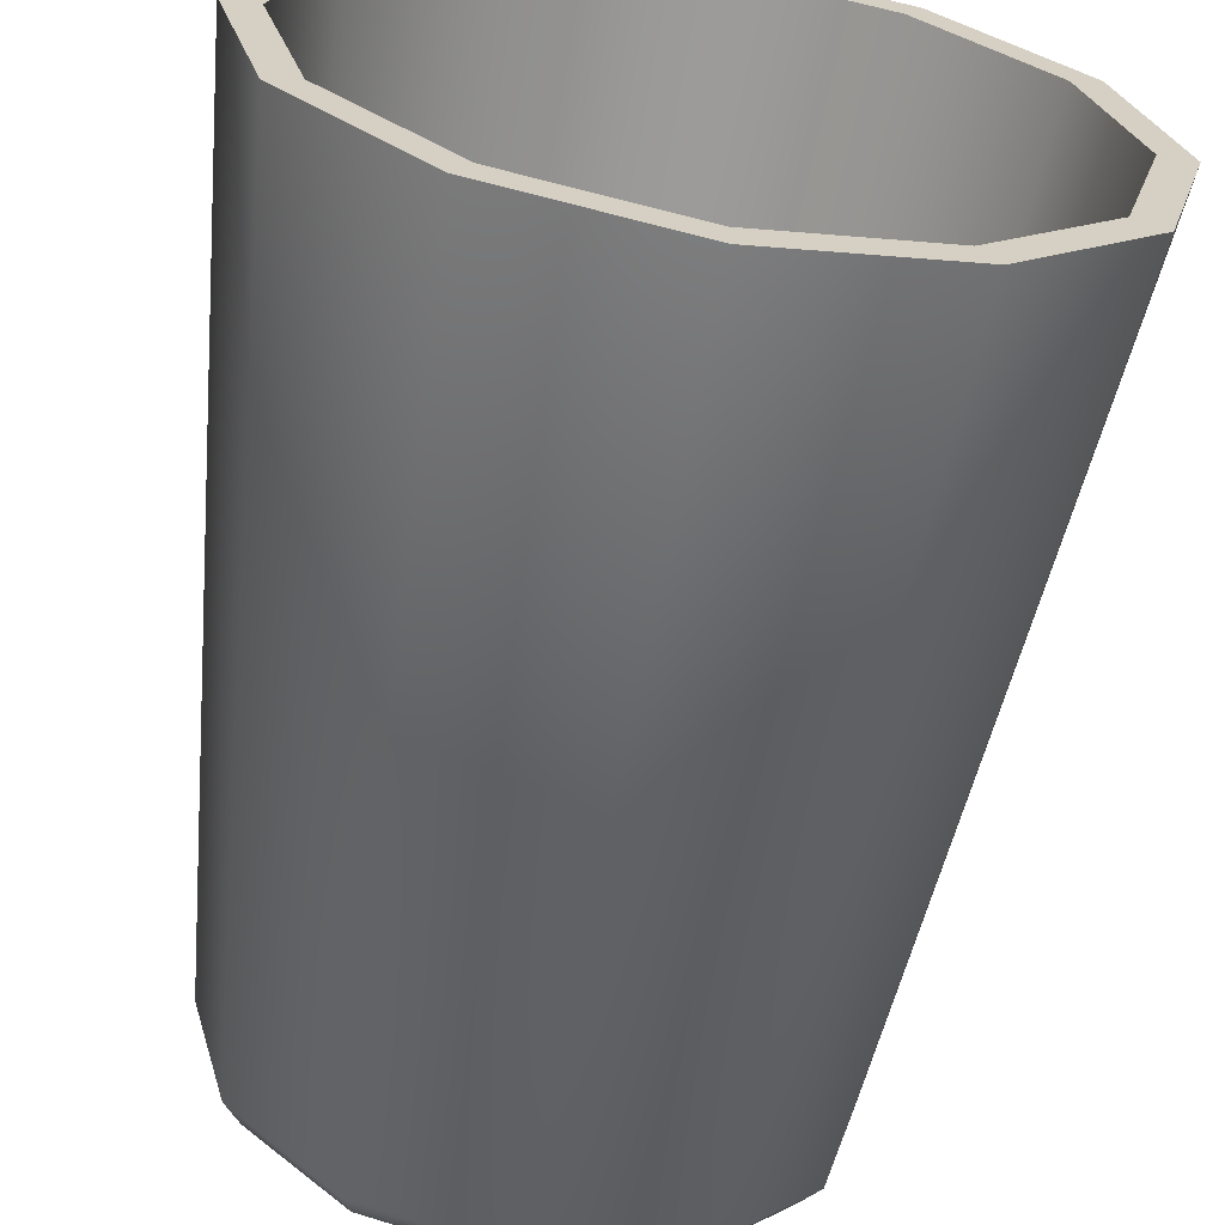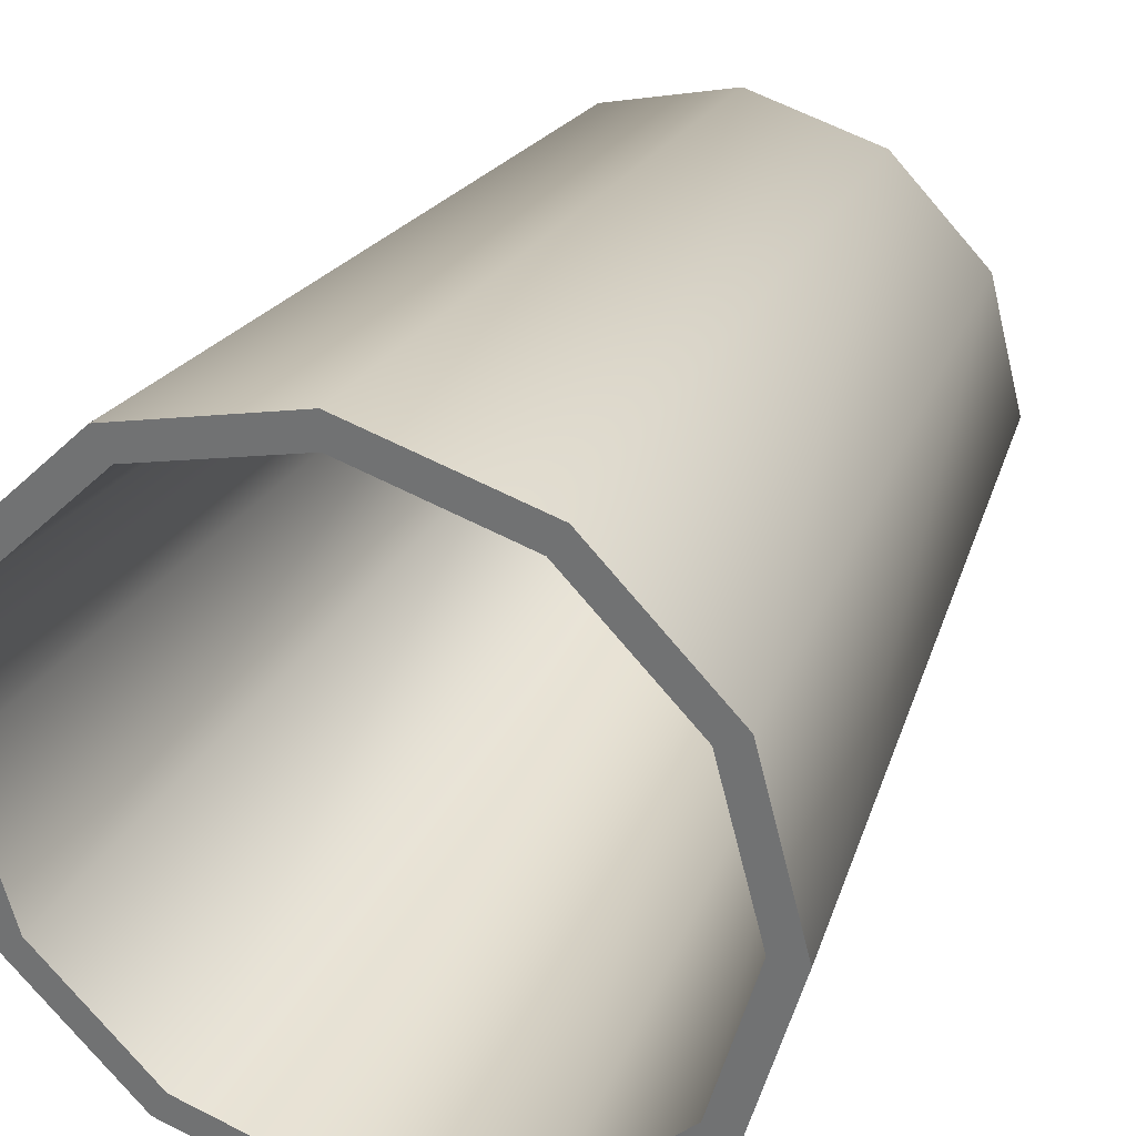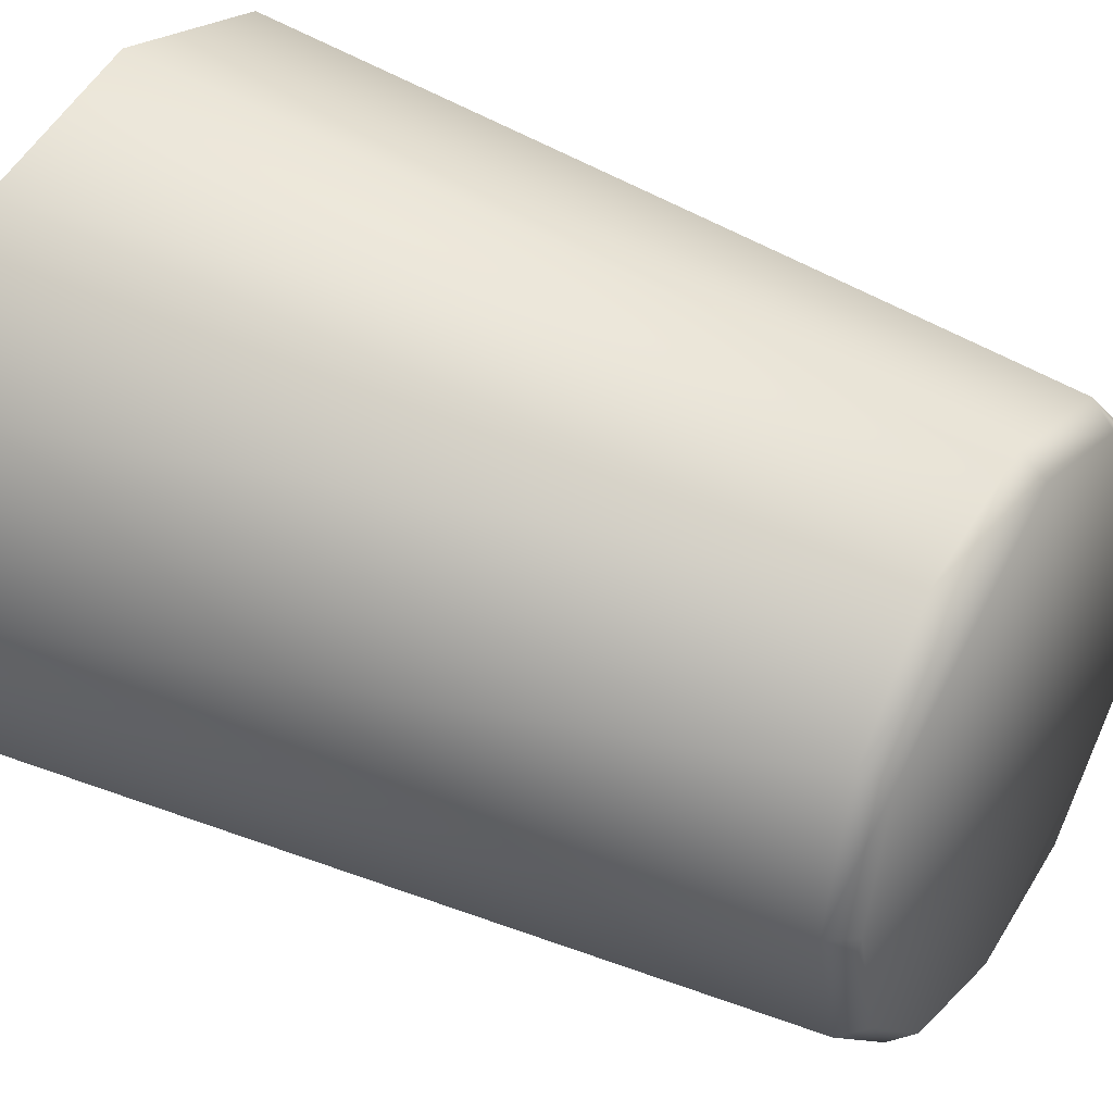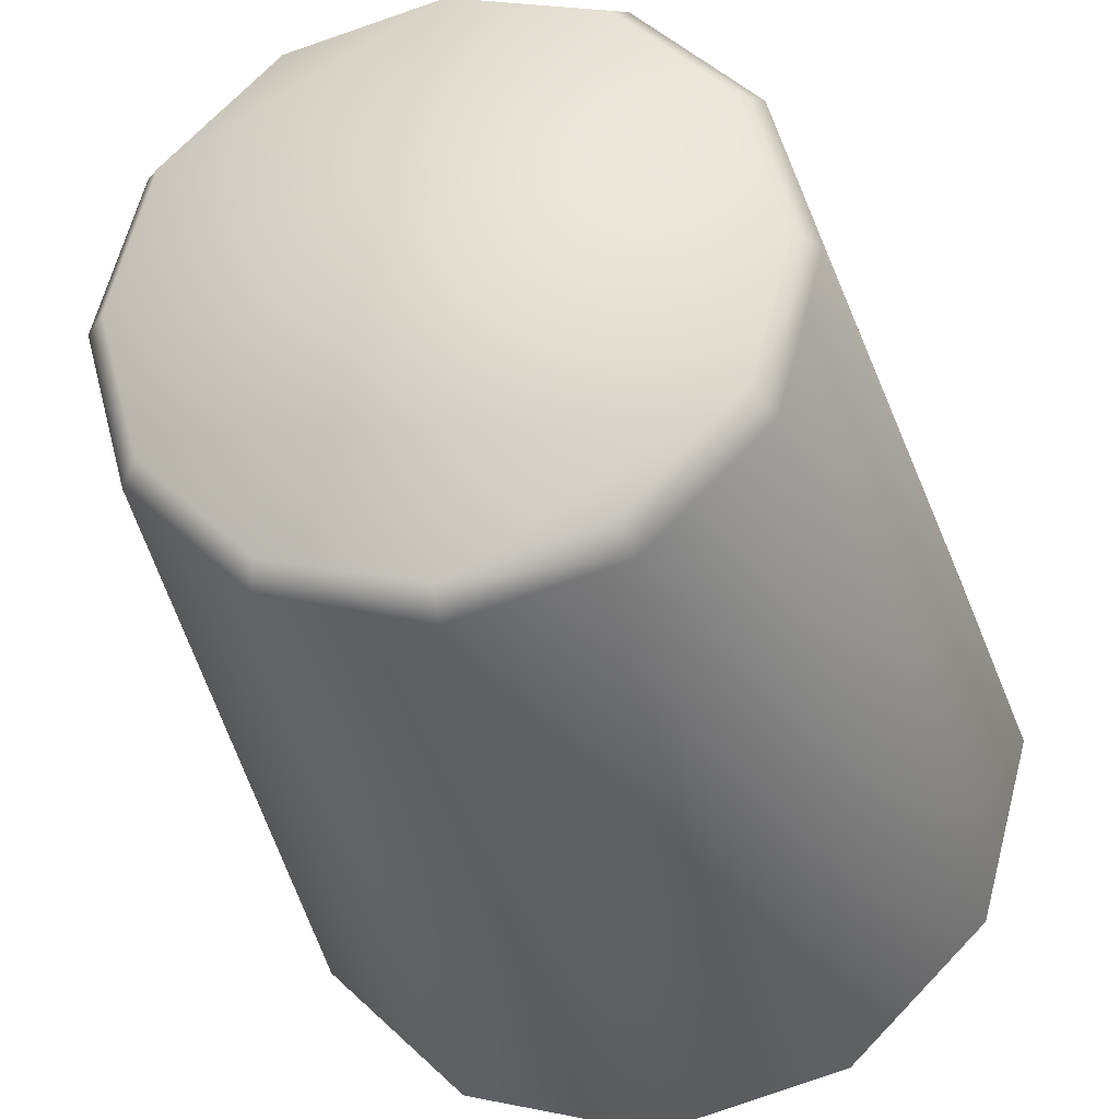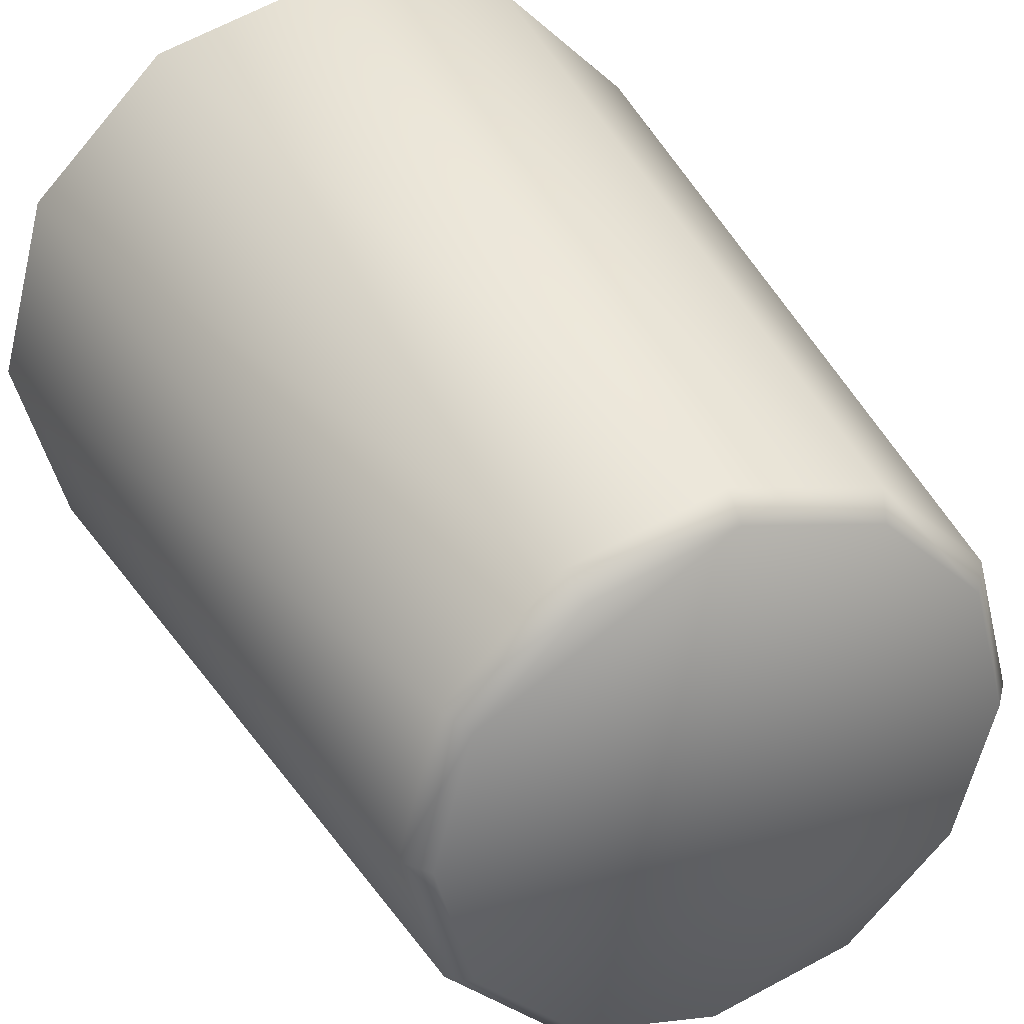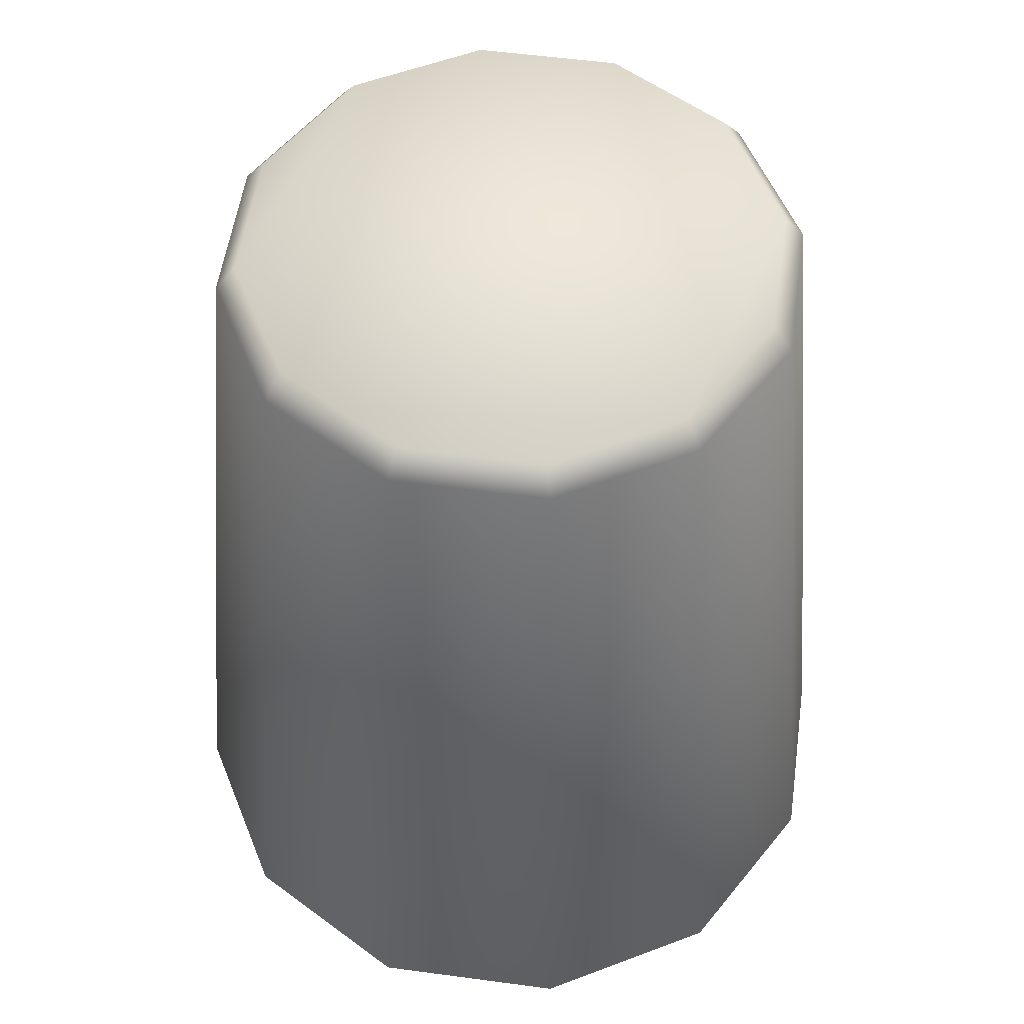
<metadata>
{"format":"obj","ext":"obj","renderer":"f3d","projection":"perspective","resolution":1024,"background":"white","views":[{"elev":-64.7,"azim":-9.8,"up":"+Z"},{"elev":30.8,"azim":22.6,"up":"+Z"},{"elev":39.0,"azim":122.4,"up":"+Z"},{"elev":-29.6,"azim":-168.3,"up":"+Z"},{"elev":34.5,"azim":156.1,"up":"+Z"},{"elev":54.5,"azim":143.1,"up":"+Y"}]}
</metadata>
<code>
v 682.8 0 0
v 955 -2281 0
v 591.3 0 341.4
v 827.1 -2281 477.5
v 341.4 0 591.3
v 477.5 -2281 827.1
v 4e-14 0 682.8
v 6e-14 -2281 955
v -341.4 0 591.3
v -477.5 -2281 827.1
v -591.3 0 341.4
v -827.1 -2281 477.5
v -682.8 0 8e-14
v -955 -2281 1.2e-13
v -591.3 0 -341.4
v -827.1 -2281 -477.5
v -341.4 0 -591.3
v -477.5 -2281 -827.1
v -1.3e-13 0 -682.8
v -1.8e-13 -2281 -955
v 341.4 0 -591.3
v 477.5 -2281 -827.1
v 591.3 0 -341.4
v 827.1 -2281 -477.5
v 867.1 -2281 2e-14
v 750.9 -2281 433.5
v 433.5 -2281 750.9
v 5e-14 -2281 867.1
v -433.5 -2281 750.9
v -750.9 -2281 433.5
v -867.1 -2281 1e-13
v -750.9 -2281 -433.5
v -433.5 -2281 -750.9
v -1.6e-13 -2281 -867.1
v 433.5 -2281 -750.9
v 750.9 -2281 -433.5
v 691 -190.9 2e-14
v 598.5 -190.9 345.5
v 345.5 -190.9 598.5
v 4e-14 -190.9 691
v -345.5 -190.9 598.5
v -598.5 -190.9 345.5
v -691 -190.9 8e-14
v -598.5 -190.9 -345.5
v -345.5 -190.9 -598.5
v -1.3e-13 -190.9 -691
v 345.5 -190.9 -598.5
v 598.5 -190.9 -345.5
v 735 -66.46 0
v 636.5 -66.46 367.5
v 367.5 -66.46 636.5
v 5e-14 -66.46 735
v -367.5 -66.46 636.5
v -636.5 -66.46 367.5
v -735 -66.46 9e-14
v -636.5 -66.46 -367.5
v -367.5 -66.46 -636.5
v -1.4e-13 -66.46 -735
v 367.5 -66.46 -636.5
v 636.5 -66.46 -367.5
o diceCup_standard
f 19 58 57 17
f 3 50 49 1
f 23 60 59 21
f 54 12 10 53
f 5 51 50 3
f 55 14 12 54
f 59 22 20 58
f 7 52 51 5
f 1 49 60 23
f 15 56 55 13
f 53 10 8 52
f 57 18 16 56
f 3 1 9 7
f 7 5 3
f 1 23 11 9
f 15 13 21 19
f 23 21 13 11
f 19 17 15
f 46 47 43 44
f 40 41 37 38
f 42 43 47 48
f 38 39 40
f 37 41 42 48
f 44 45 46
f 22 35 34 20
f 16 32 31 14
f 10 29 28 8
f 4 26 25 2
f 14 31 30 12
f 24 36 35 22
f 6 27 26 4
f 8 28 27 6
f 2 25 36 24
f 12 30 29 10
f 18 33 32 16
f 20 34 33 18
f 35 47 46 34
f 32 44 43 31
f 29 41 40 28
f 26 38 37 25
f 31 43 42 30
f 36 48 47 35
f 27 39 38 26
f 28 40 39 27
f 25 37 48 36
f 30 42 41 29
f 33 45 44 32
f 34 46 45 33
f 58 20 18 57
f 50 4 2 49
f 60 24 22 59
f 53 9 11 54
f 51 6 4 50
f 54 11 13 55
f 58 19 21 59
f 52 8 6 51
f 49 2 24 60
f 56 16 14 55
f 52 7 9 53
f 56 15 17 57

</code>
